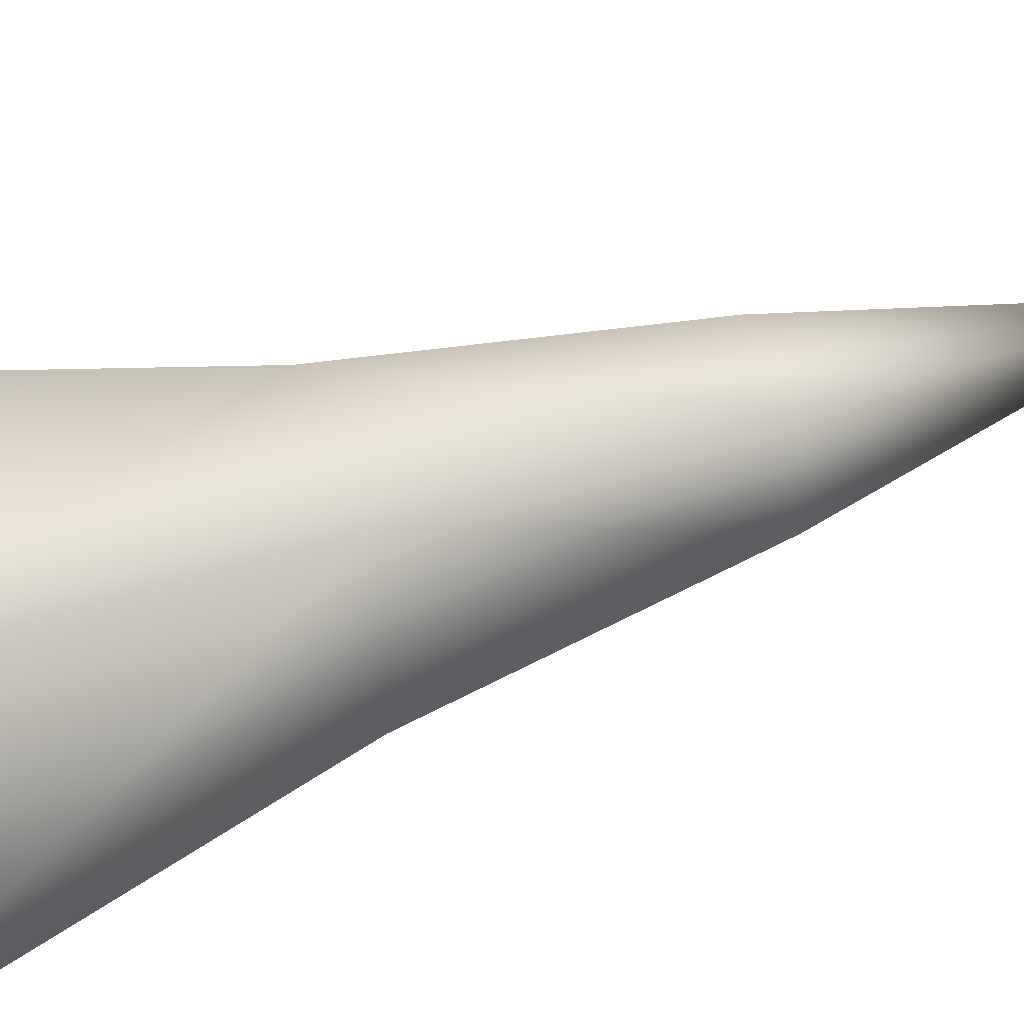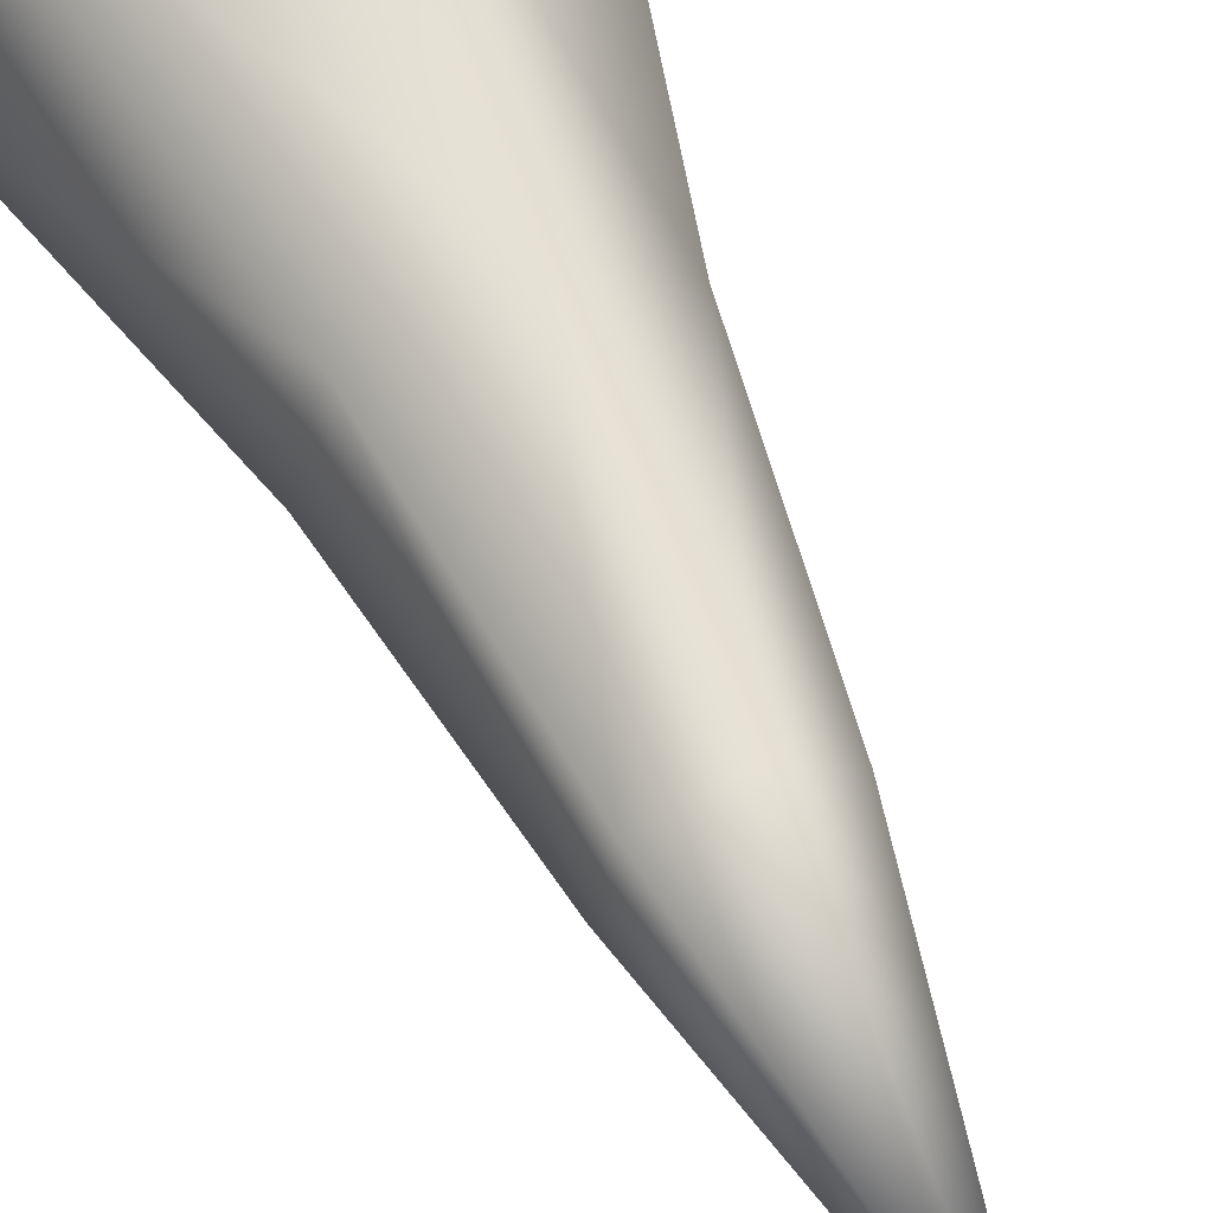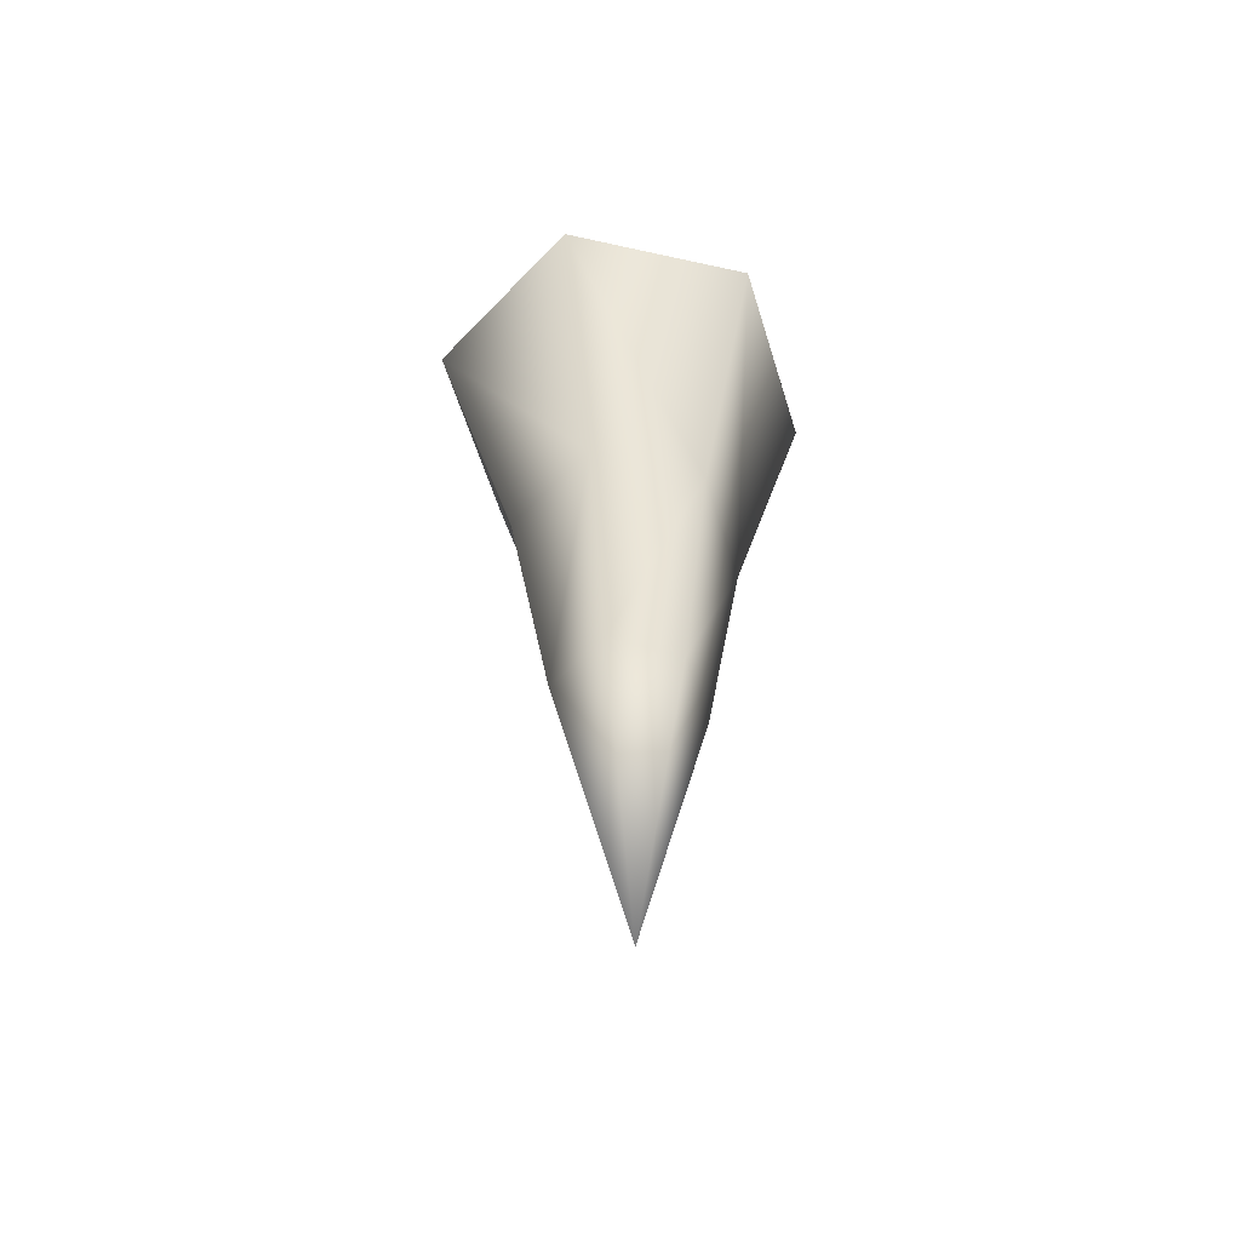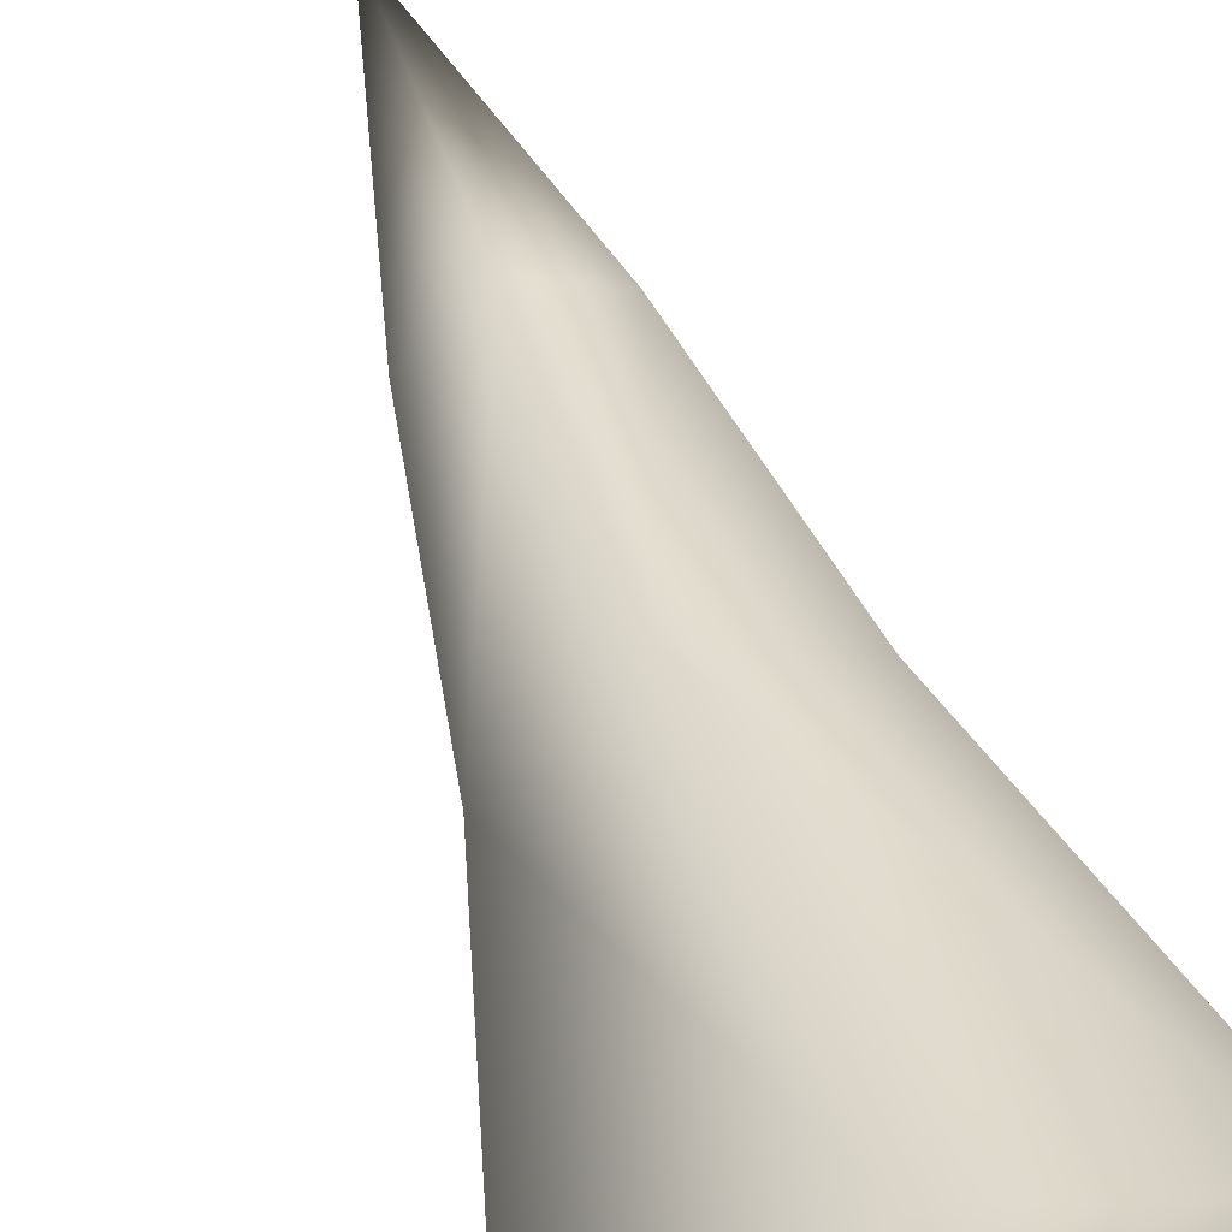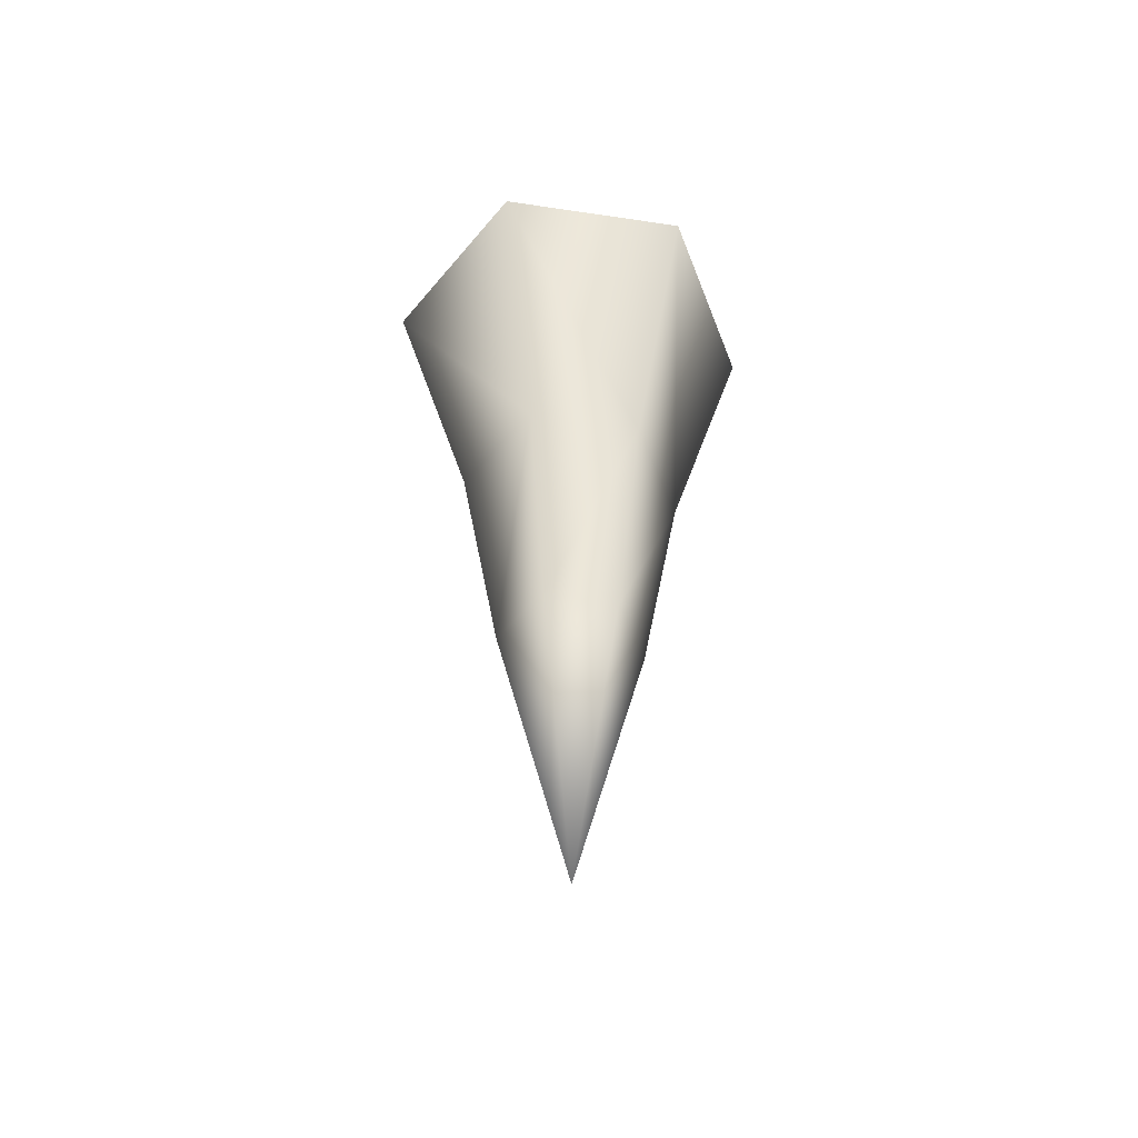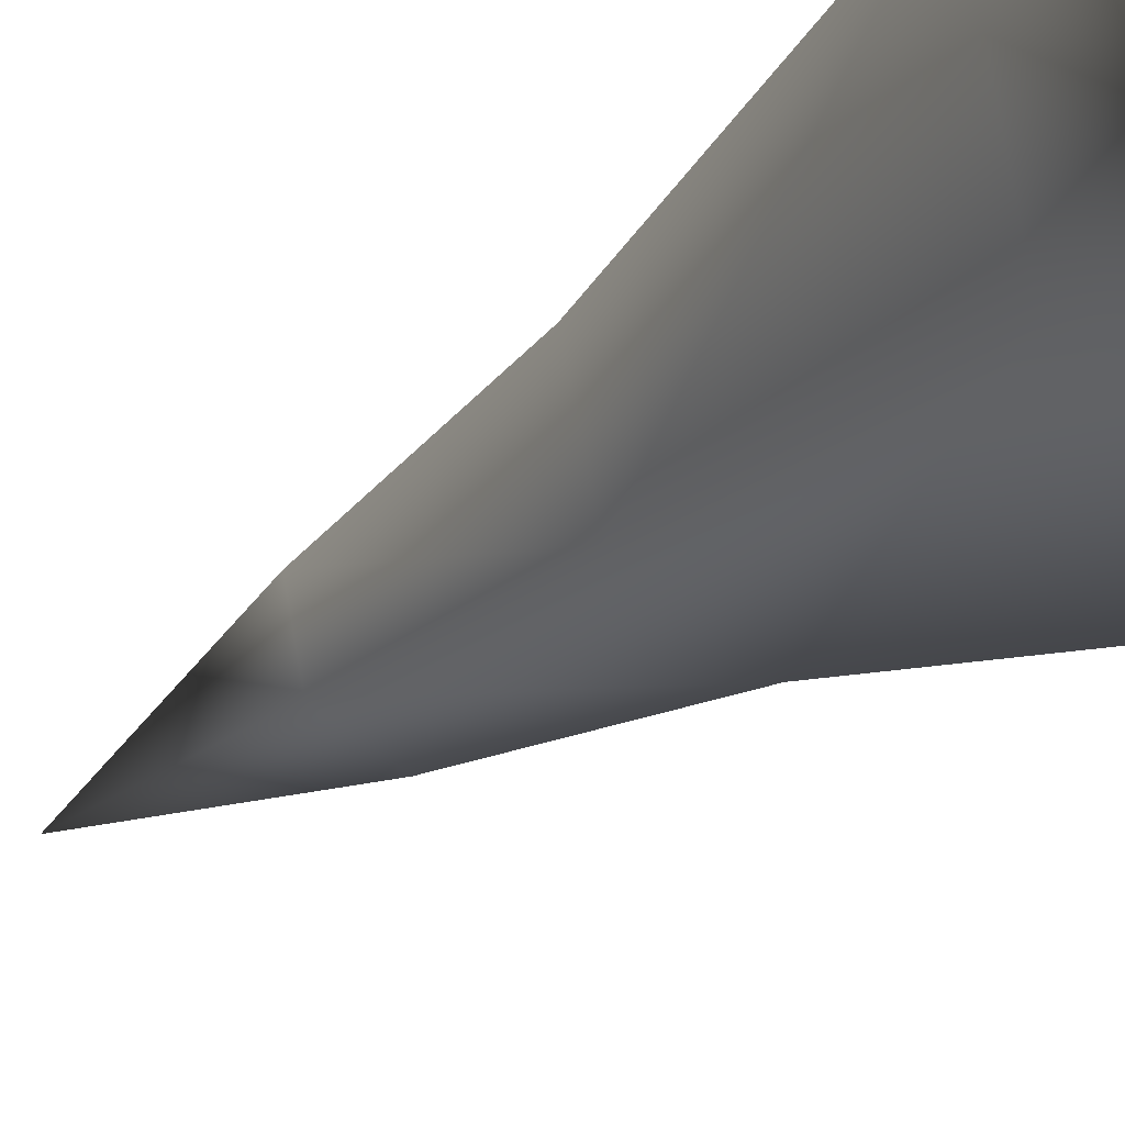
<metadata>
{"format":"obj","ext":"obj","renderer":"f3d","projection":"perspective","resolution":1024,"background":"white","views":[{"elev":32.9,"azim":62.0,"up":"+Y"},{"elev":56.2,"azim":156.8,"up":"+Y"},{"elev":-58.1,"azim":87.4,"up":"+Z"},{"elev":48.3,"azim":-17.1,"up":"+Y"},{"elev":-55.0,"azim":151.3,"up":"+Z"},{"elev":-27.0,"azim":-39.8,"up":"+Y"}]}
</metadata>
<code>
g
v  0.8694 0.7391 0.395
v  1.072 -0.3865 0.4001
v  0.2029 -1.126 0.403
v  -0.8694 -0.7391 0.4008
v  -1.072 0.3865 0.3957
v  -0.2029 1.126 0.3928
v  0.3249 0.3059 -3.107
v  0.3976 -0.0977 -3.078
v  0.08591 -0.3627 -3.062
v  -0.2985 -0.2241 -3.074
v  -0.3713 0.1794 -3.103
v  -0.05956 0.4444 -3.119
v  0.6151 -0.1962 -1.532
v  0.1224 -0.6151 -1.506
v  -0.4854 -0.3961 -1.526
v  -0.6004 0.2419 -1.572
v  -0.1076 0.6608 -1.597
v  0.5001 0.4418 -1.577
v  0.02021 0.06266 -4.951
g (null)
f 18 1 2 13
f 13 2 3 14
f 14 3 4 15
f 15 4 5 16
f 16 5 6 17
f 17 6 1 18
f 18 13 8 7
f 13 14 9 8
f 14 15 10 9
f 15 16 11 10
f 16 17 12 11
f 17 18 7 12
f 2 6 4 3
f 8 19 7
f 9 19 8
f 10 19 9
f 11 19 10
f 12 19 11
f 7 19 12
f 2 1 6
f 4 6 5
g

</code>
